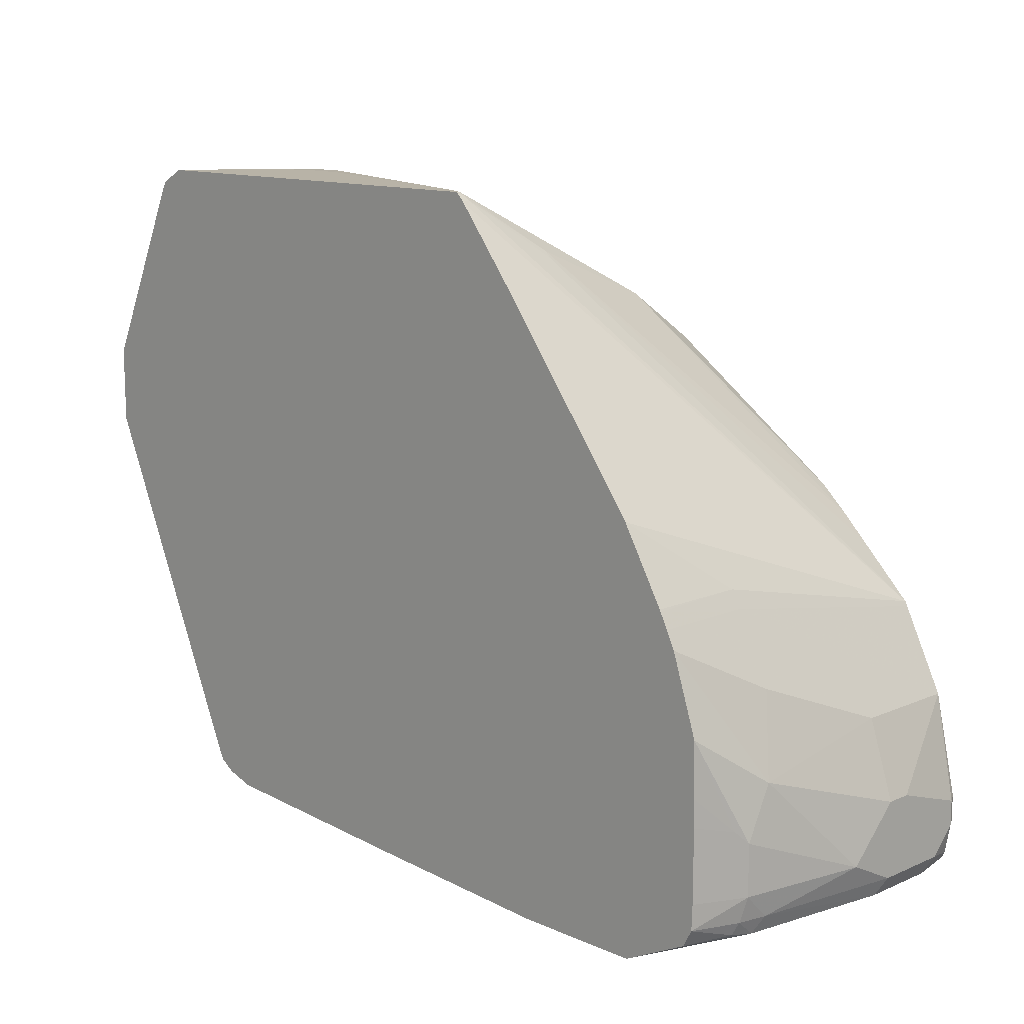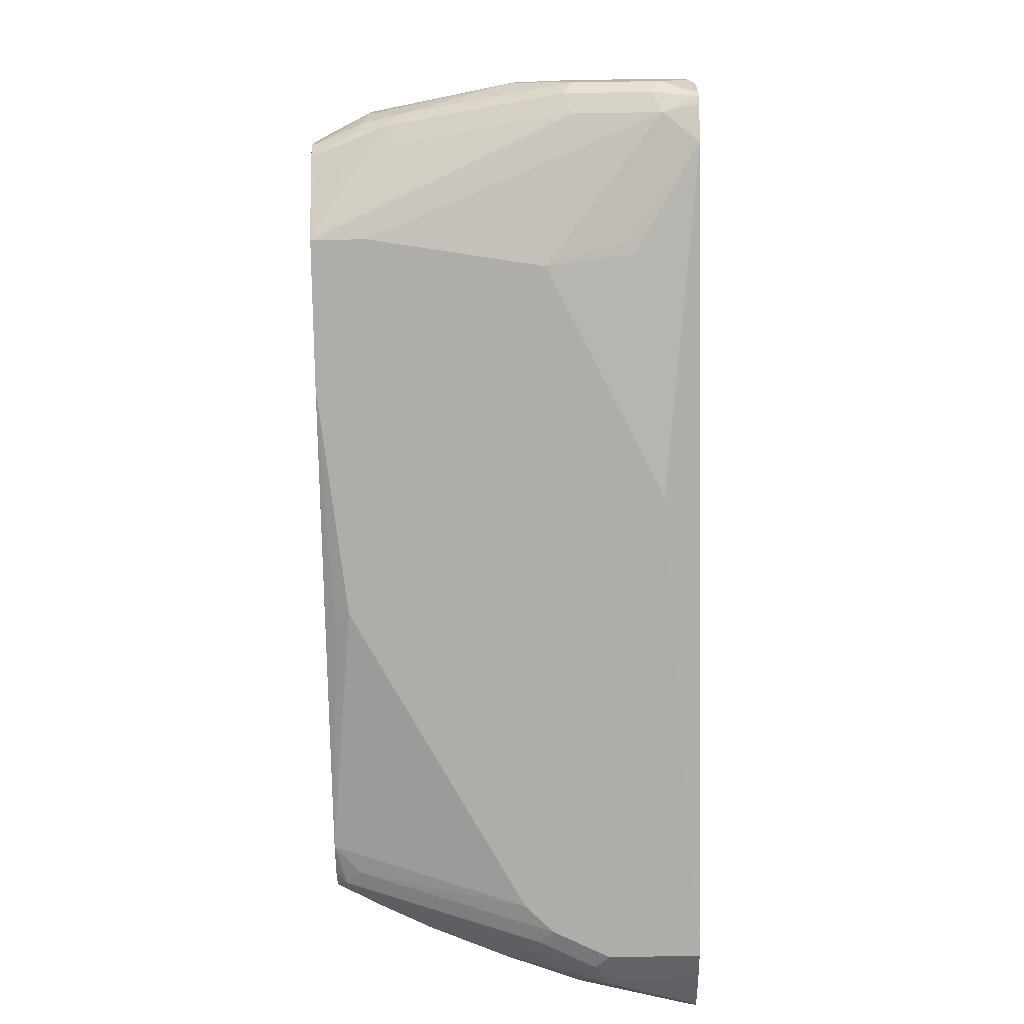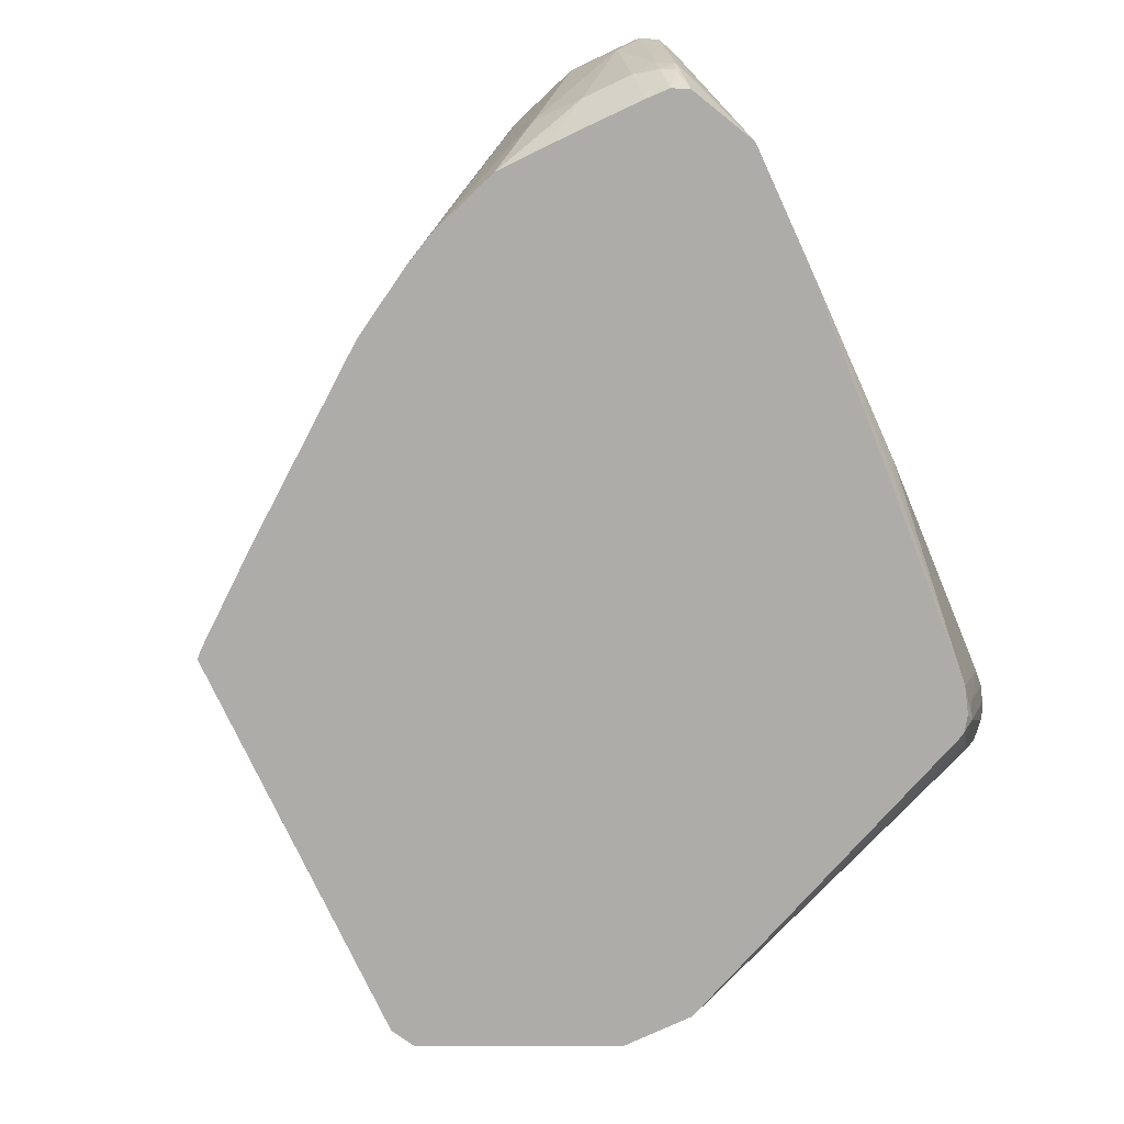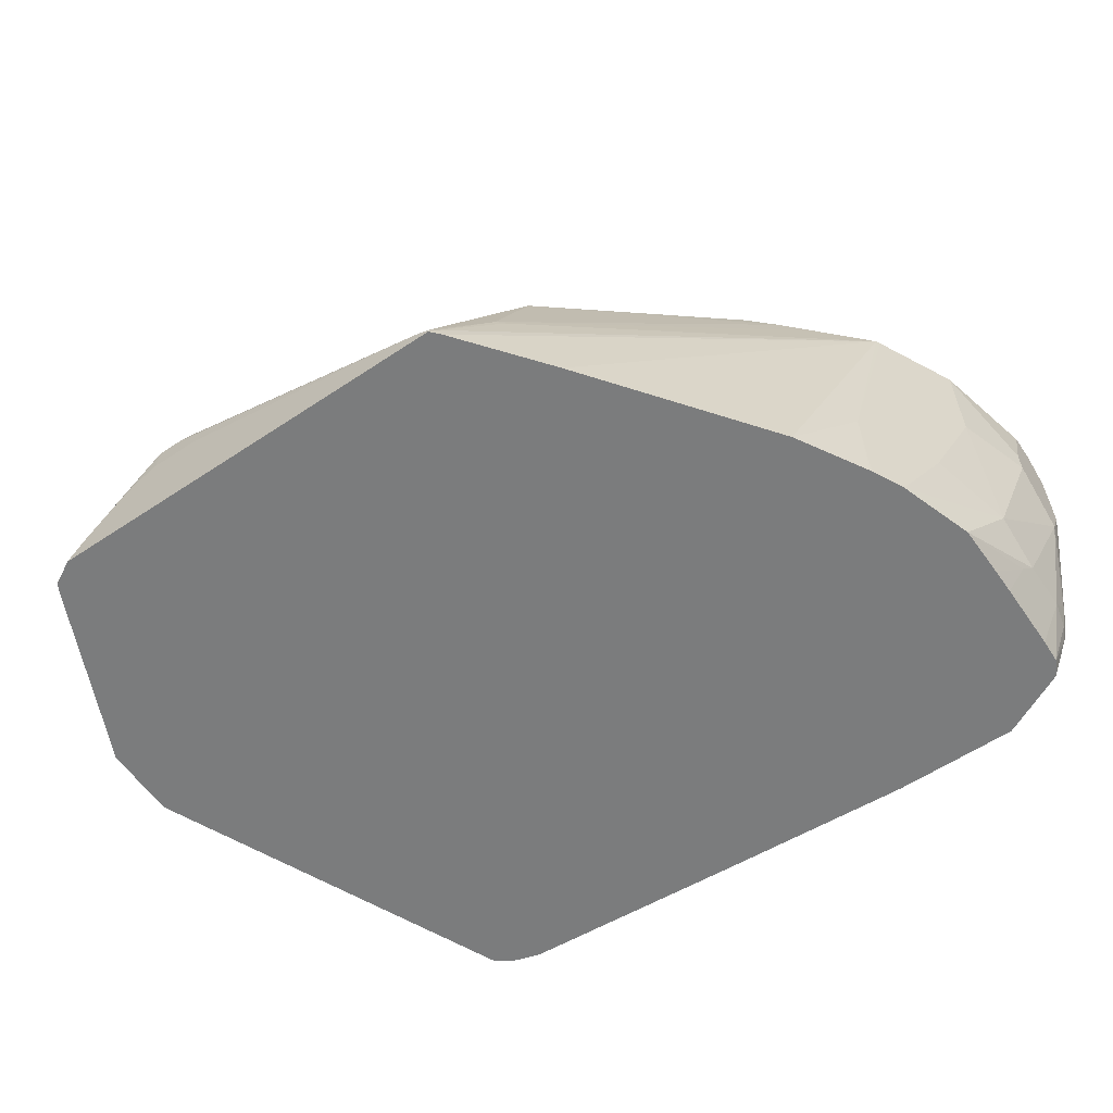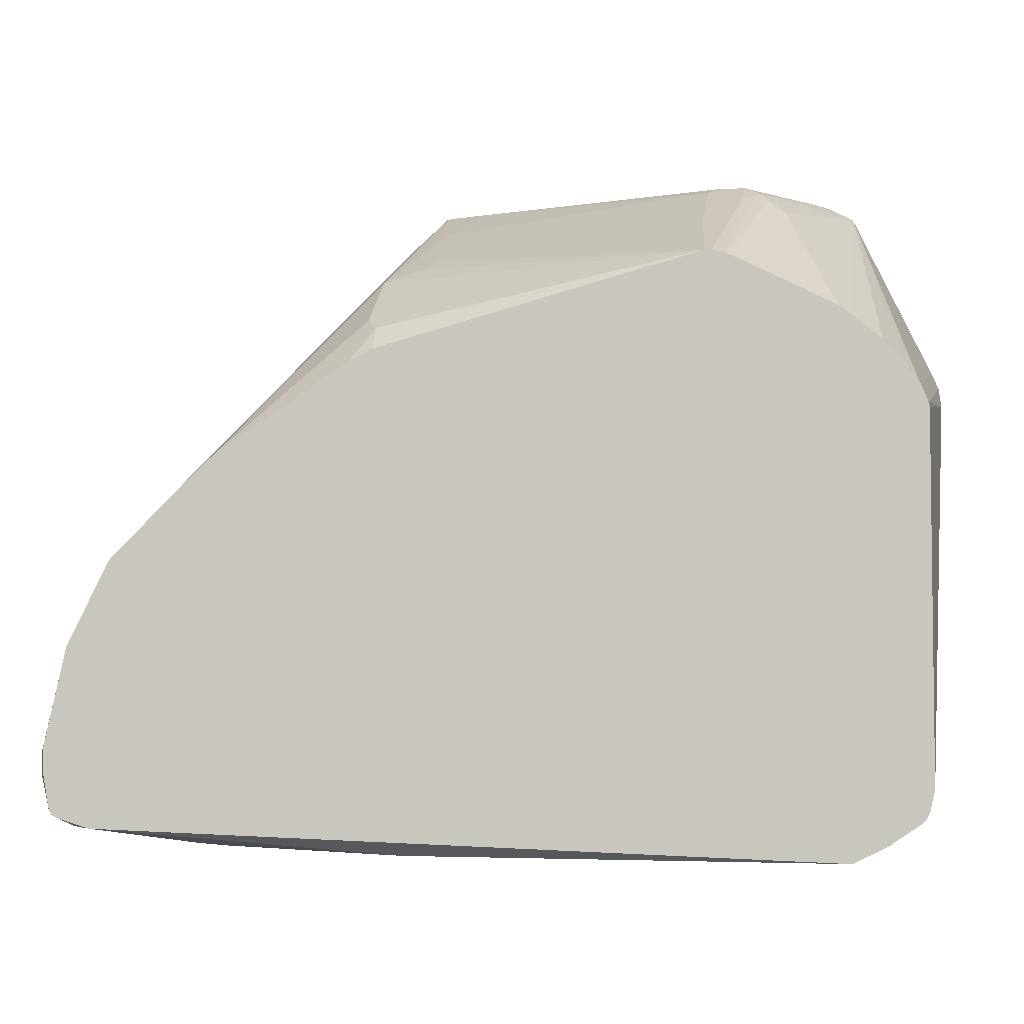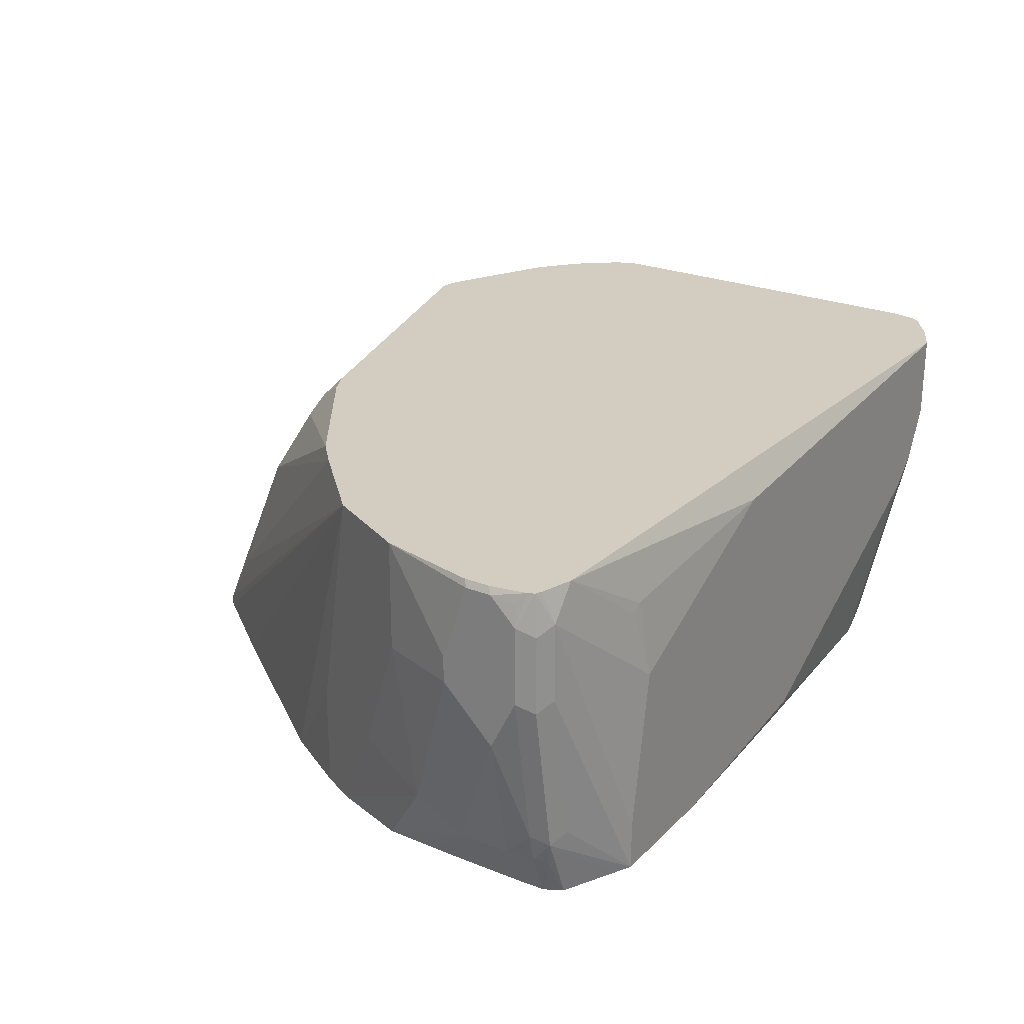
<metadata>
{"format":"obj","ext":"obj","renderer":"f3d","projection":"perspective","resolution":1024,"background":"white","views":[{"elev":12.7,"azim":-134.8,"up":"+Y"},{"elev":-77.3,"azim":-89.1,"up":"+Y"},{"elev":-77.0,"azim":-65.0,"up":"+Z"},{"elev":-58.7,"azim":-145.5,"up":"+Z"},{"elev":-4.2,"azim":8.0,"up":"+Y"},{"elev":24.8,"azim":-56.9,"up":"+Z"}]}
</metadata>
<code>
v -0.2856 -0.4951 0.1333
v -0.2856 -0.4951 0.09747
v -0.2665 -0.4951 0.2475
v -0.3618 -0.476 0.3237
v -0.3618 -0.476 0.2666
v -0.3427 -0.476 0.1524
v -0.3554 -0.4697 0.146
v -0.2983 -0.4887 0.09747
v -0.19 -0.4951 0.09747
v -0.2729 -0.4887 0.3047
v -0.2793 -0.4887 0.2983
v -0.1142 -0.4951 0.3237
v -0.3427 -0.476 0.3478
v -0.3668 -0.4688 0.3478
v -0.3713 -0.4665 0.3478
v -0.3744 -0.4697 0.3174
v -0.3744 -0.4697 0.2602
v -0.3618 -0.457 0.1524
v -0.357 -0.457 0.1309
v -0.3523 -0.4665 0.1285
v -0.3363 -0.4697 0.09747
v -0.3237 -0.476 0.09747
v -0.03815 -0.4867 0.09747
v -0.02862 -0.4903 0.1047
v -0.03815 -0.4951 0.1143
v 0.2094 -0.4951 0.3478
v -0.3735 -0.462 0.3478
v -0.3808 -0.457 0.3237
v -0.3808 -0.457 0.2666
v -0.3808 -0.4379 0.2285
v -0.3618 -0.4379 0.1333
v -0.3432 -0.457 0.09747
v 0.1332 -0.476 0.09747
v 0.1713 -0.4951 0.2285
v 0.2094 -0.4951 0.2856
v 0.2222 -0.4887 0.3478
v -0.3783 -0.4355 0.3478
v -0.3808 -0.4379 0.3427
v -0.3776 -0.4538 0.3396
v -0.3808 -0.4189 0.2475
v -0.3618 -0.3618 0.1524
v -0.3618 -0.3999 0.1333
v -0.357 -0.3904 0.1238
v -0.3439 -0.4379 0.09747
v 0.1546 -0.4694 0.09747
v 0.1618 -0.4713 0.1047
v 0.1523 -0.476 0.1143
v 0.1904 -0.4951 0.2475
v 0.219 -0.4903 0.2761
v 0.2222 -0.4887 0.2856
v 0.2348 -0.4824 0.3478
v -0.3783 -0.4164 0.3478
v -0.3808 -0.4189 0.3427
v -0.3808 -0.3999 0.2666
v -0.3618 -0.3427 0.2666
v -0.3427 -0.3047 0.1714
v -0.3237 -0.2666 0.09747
v -0.3427 -0.3237 0.09747
v -0.3436 -0.364 0.09747
v -0.3439 -0.3842 0.09747
v 0.1655 -0.4622 0.09747
v 0.1809 -0.4617 0.1238
v 0.1809 -0.4713 0.1428
v 0.2094 -0.4831 0.2285
v 0.1999 -0.4903 0.238
v 0.2348 -0.4824 0.2856
v 0.2593 -0.4656 0.3478
v -0.3618 -0.3427 0.3478
v -0.3808 -0.3999 0.2856
v -0.357 -0.3332 0.2571
v -0.3174 -0.2539 0.09747
v 0.1677 -0.4588 0.09747
v 0.2856 -0.1905 0.09747
v 0.1999 -0.4617 0.1619
v 0.219 -0.4713 0.219
v 0.2428 -0.4594 0.2666
v 0.2618 -0.4594 0.3427
v 0.2614 -0.4621 0.3478
v -0.3317 -0.2826 0.3478
v -0.3174 -0.2539 0.1714
v -0.3118 -0.2427 0.09747
v 0.2856 -0.1333 0.09747
v 0.2856 -0.1905 0.1143
v 0.2666 -0.4429 0.3478
v 0.2666 -0.4379 0.3237
v 0.2222 -0.4633 0.2158
v 0.2631 -0.4588 0.3478
v -0.33 -0.2793 0.3478
v -0.311 -0.2412 0.1714
v -0.311 -0.2412 0.09747
v 0.2856 -0.1333 0.1143
v 0.2238 -2.903e-05 0.09747
v 0.2856 -0.1714 0.1333
v 0.2856 -0.1523 0.1524
v 0.2666 -0.1764 0.3478
v -0.2797 -0.1875 0.09747
v -0.2919 -0.2412 0.3478
v -0.1428 -0.02382 0.1619
v -0.1475 -0.02861 0.1619
v -0.1237 0.01424 0.1047
v -0.1262 0.01303 0.09747
v -0.1785 -0.05346 0.09747
v 0.2792 -0.1206 0.1206
v 0.2666 -0.1714 0.3427
v 0.219 0.009497 0.09747
v 0.219 0.009497 0.09997
v 0.2655 -0.1714 0.3478
v -0.2729 -0.2222 0.3478
v -0.1428 -0.06192 0.2571
v -0.1193 0.01983 0.1003
v -0.1198 0.01983 0.09747
v 0.2602 -0.1396 0.292
v 0.2616 -0.1614 0.3478
v 0.2002 0.01983 0.09747
v 0.1896 0.01983 0.1146
v 0.146 0.01267 0.1968
v 0.1523 0.004759 0.2071
v 0.165 -0.00638 0.2158
v 0.2044 -0.1022 0.3478
v 0.2126 -0.1087 0.3478
v 0.2348 -0.127 0.3478
v 0.2531 -0.1491 0.3478
v 0.2595 -0.1573 0.3478
v -0.2522 -0.203 0.3478
v -0.1428 -0.09998 0.3142
v -0.1333 -0.1079 0.33
v 0.1092 -0.05966 0.3478
v -0.1142 -0.05003 0.2475
v -0.1047 -0.04287 0.238
v -0.1047 -0.004767 0.1619
v -0.1142 -0.01192 0.1714
v -0.1081 0.01983 0.1059
v 0.1647 0.01983 0.1461
v 0.1332 0.01902 0.1904
v 0.1332 0.01267 0.2031
v 0.1332 0.006322 0.2158
v 0.1428 0.009497 0.2047
v 0.1242 -0.06218 0.3478
v 0.1273 -0.06339 0.3478
v 0.1618 -0.04761 0.2904
v 0.1654 -0.08244 0.3478
v -0.1506 -0.135 0.3478
v -0.1373 -0.1283 0.3478
v -0.1333 -0.1263 0.3478
v 0.1143 -0.05966 0.3478
v 0.1143 -0.05714 0.3427
v 0.1047 -0.02382 0.2761
v 0.1047 0.01424 0.2
v -0.09516 0.01983 0.1107
v 0.1531 0.01983 0.1585
v 0.1332 0.01983 0.1698
v 0.1143 0.01902 0.1904
v 0.1143 0.01267 0.2031
v 0.0952 0.01983 0.1693
v 0.09755 0.01983 0.1698
f 88 99 100
f 88 98 99
f 88 97 98
f 88 96 89
f 84 94 95
f 84 93 94
f 84 87 85
f 83 93 84
f 82 92 91
f 81 89 90
f 79 89 80
f 79 88 89
f 77 87 78
f 77 85 87
f 88 100 101
f 76 85 77
f 80 89 81
f 94 104 95
f 88 102 96
f 103 112 113
f 100 111 101
f 100 110 111
f 98 108 109
f 98 100 99
f 98 110 100
f 98 109 110
f 97 108 98
f 95 104 107
f 92 106 103
f 92 105 106
f 91 104 94
f 91 103 104
f 91 92 103
f 89 96 90
f 88 101 102
f 75 86 76
f 63 75 64
f 73 86 74
f 62 72 73
f 61 72 62
f 55 57 56
f 55 71 57
f 55 70 71
f 55 68 70
f 54 68 55
f 54 69 68
f 53 68 69
f 52 68 53
f 51 66 67
f 49 66 50
f 49 64 66
f 49 65 64
f 103 113 104
f 62 73 74
f 62 74 75
f 62 75 63
f 64 75 66
f 73 76 86
f 73 85 76
f 73 84 85
f 73 83 84
f 73 93 83
f 73 94 93
f 73 91 94
f 74 86 75
f 73 82 91
f 70 80 71
f 68 80 70
f 68 79 80
f 67 77 78
f 66 77 67
f 66 76 77
f 66 75 76
f 71 80 81
f 103 106 112
f 117 139 118
f 105 114 106
f 130 147 148
f 129 147 130
f 127 129 128
f 127 147 129
f 127 146 147
f 127 145 146
f 126 144 127
f 152 155 154
f 126 143 144
f 126 142 143
f 125 142 126
f 124 142 125
f 119 140 141
f 118 140 119
f 118 139 140
f 130 148 132
f 132 148 149
f 133 150 134
f 134 151 155
f 47 65 48
f 149 152 154
f 148 152 149
f 148 153 152
f 147 153 148
f 146 153 147
f 139 141 140
f 117 138 139
f 136 145 138
f 136 138 137
f 135 146 136
f 135 153 146
f 134 150 151
f 134 153 135
f 134 152 153
f 134 155 152
f 136 146 145
f 104 113 107
f 117 137 138
f 116 136 137
f 109 127 128
f 109 126 127
f 109 125 126
f 108 124 109
f 106 113 112
f 106 123 113
f 106 122 123
f 106 121 122
f 106 120 121
f 106 119 120
f 106 118 119
f 106 117 118
f 106 116 117
f 106 115 116
f 106 114 115
f 109 128 129
f 109 129 130
f 109 130 131
f 109 131 110
f 116 135 136
f 116 134 135
f 115 134 116
f 115 133 134
f 110 114 111
f 110 115 114
f 110 133 115
f 116 137 117
f 110 150 133
f 110 155 151
f 110 154 155
f 110 149 154
f 110 132 149
f 110 130 132
f 110 131 130
f 109 124 125
f 110 151 150
f 46 65 47
f 2 96 102
f 46 63 64
f 7 19 20
f 7 18 19
f 7 17 18
f 5 7 6
f 5 17 7
f 4 11 13
f 4 17 5
f 4 16 17
f 4 15 16
f 4 14 15
f 4 13 14
f 3 12 10
f 3 11 4
f 3 10 11
f 2 23 9
f 7 20 21
f 2 33 23
f 7 21 22
f 9 23 24
f 13 122 121
f 13 123 122
f 13 113 123
f 13 107 113
f 13 95 107
f 13 84 95
f 13 87 84
f 13 78 87
f 13 67 78
f 13 51 67
f 13 36 51
f 12 26 13
f 10 12 13
f 10 13 11
f 9 24 25
f 7 22 8
f 2 45 33
f 2 61 45
f 2 72 61
f 2 7 8
f 2 6 7
f 2 5 6
f 1 5 2
f 1 4 5
f 1 3 4
f 1 12 3
f 1 26 12
f 1 35 26
f 1 48 35
f 1 34 48
f 1 25 34
f 1 9 25
f 1 2 9
f 46 64 65
f 2 8 22
f 2 22 21
f 2 21 32
f 2 32 44
f 2 73 72
f 2 82 73
f 2 92 82
f 2 105 92
f 2 114 105
f 2 111 114
f 2 101 111
f 13 121 120
f 2 102 101
f 2 81 90
f 2 71 81
f 2 57 71
f 2 58 57
f 2 59 58
f 2 60 59
f 2 44 60
f 2 90 96
f 13 120 119
f 13 26 36
f 13 141 139
f 34 47 48
f 33 47 34
f 33 46 47
f 33 45 46
f 13 119 141
f 31 43 44
f 31 42 43
f 30 42 31
f 30 41 42
f 30 40 41
f 28 30 29
f 28 40 30
f 28 54 40
f 28 69 54
f 28 53 69
f 35 48 65
f 35 65 49
f 35 49 50
f 36 50 66
f 46 62 63
f 46 61 62
f 45 61 46
f 43 60 44
f 43 59 60
f 43 58 59
f 42 58 43
f 28 38 53
f 41 58 42
f 41 56 57
f 41 55 56
f 41 54 55
f 40 54 41
f 37 53 38
f 37 52 53
f 36 66 51
f 41 57 58
f 28 39 38
f 31 44 32
f 27 38 39
f 13 37 27
f 13 52 37
f 13 68 52
f 13 79 68
f 13 88 79
f 13 97 88
f 13 108 97
f 13 124 108
f 13 142 124
f 13 143 142
f 27 39 28
f 13 127 144
f 13 145 127
f 13 138 145
f 13 139 138
f 13 27 15
f 13 15 14
f 13 144 143
f 15 28 16
f 15 27 28
f 27 37 38
f 26 50 36
f 25 33 34
f 24 33 25
f 23 33 24
f 20 32 21
f 19 32 20
f 26 35 50
f 18 31 19
f 18 30 31
f 18 29 30
f 17 29 18
f 16 29 17
f 19 31 32
f 16 28 29

</code>
